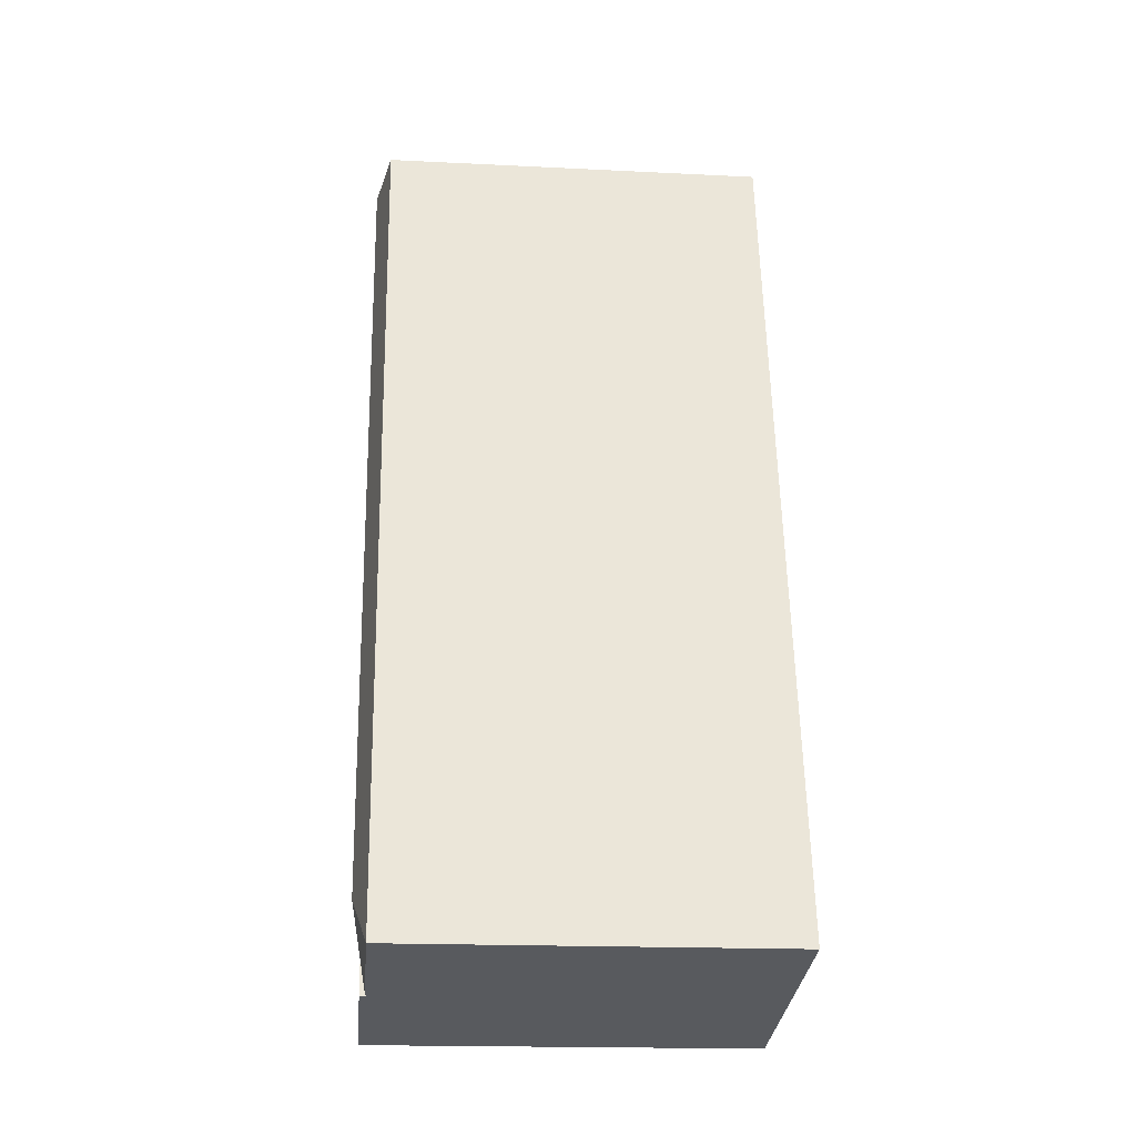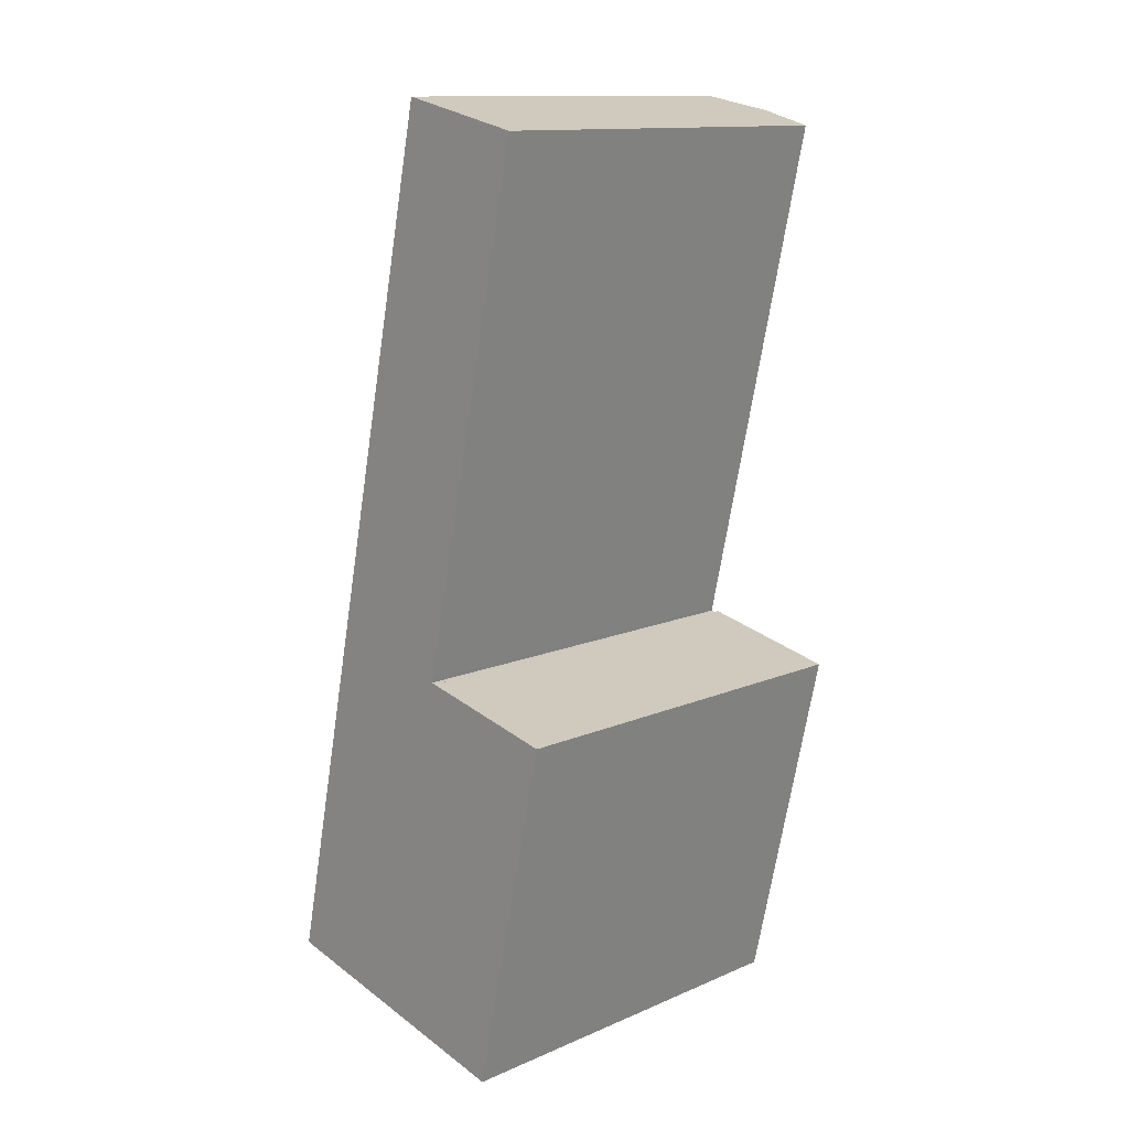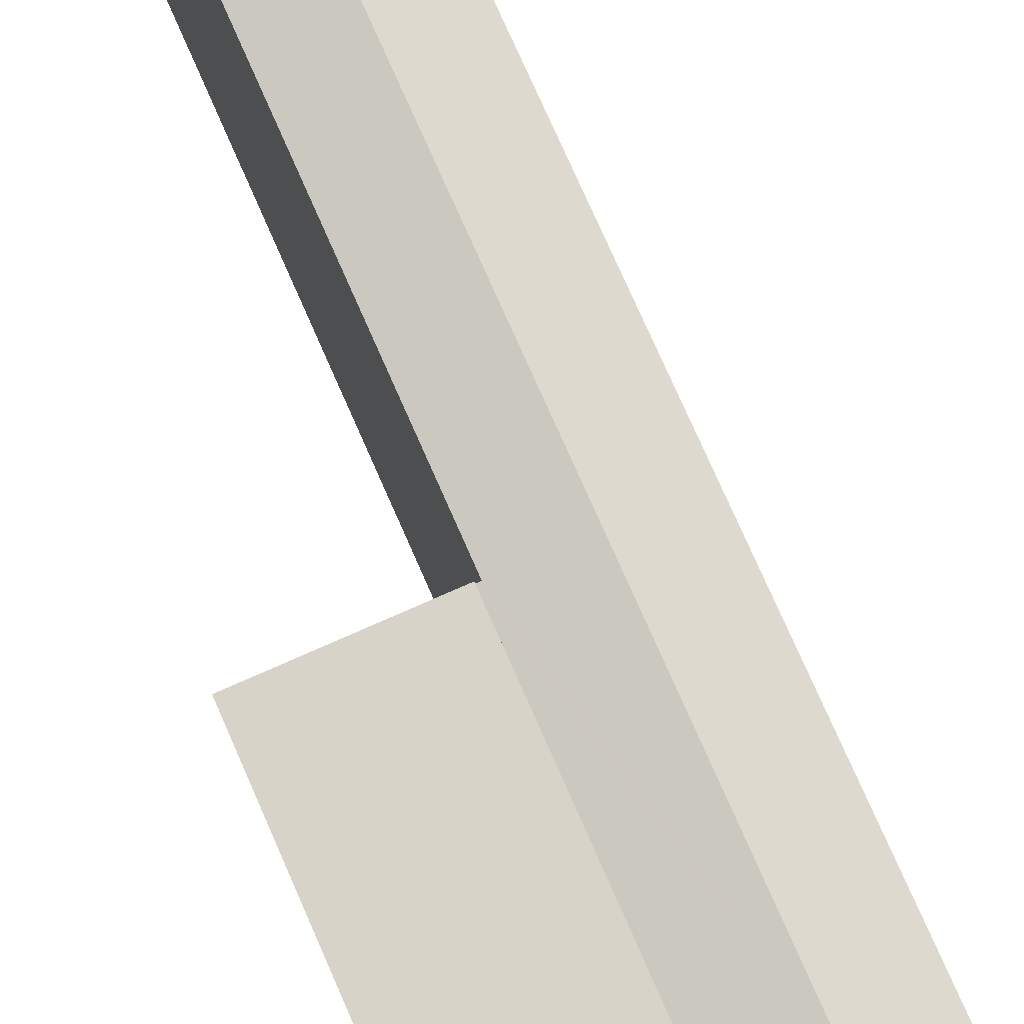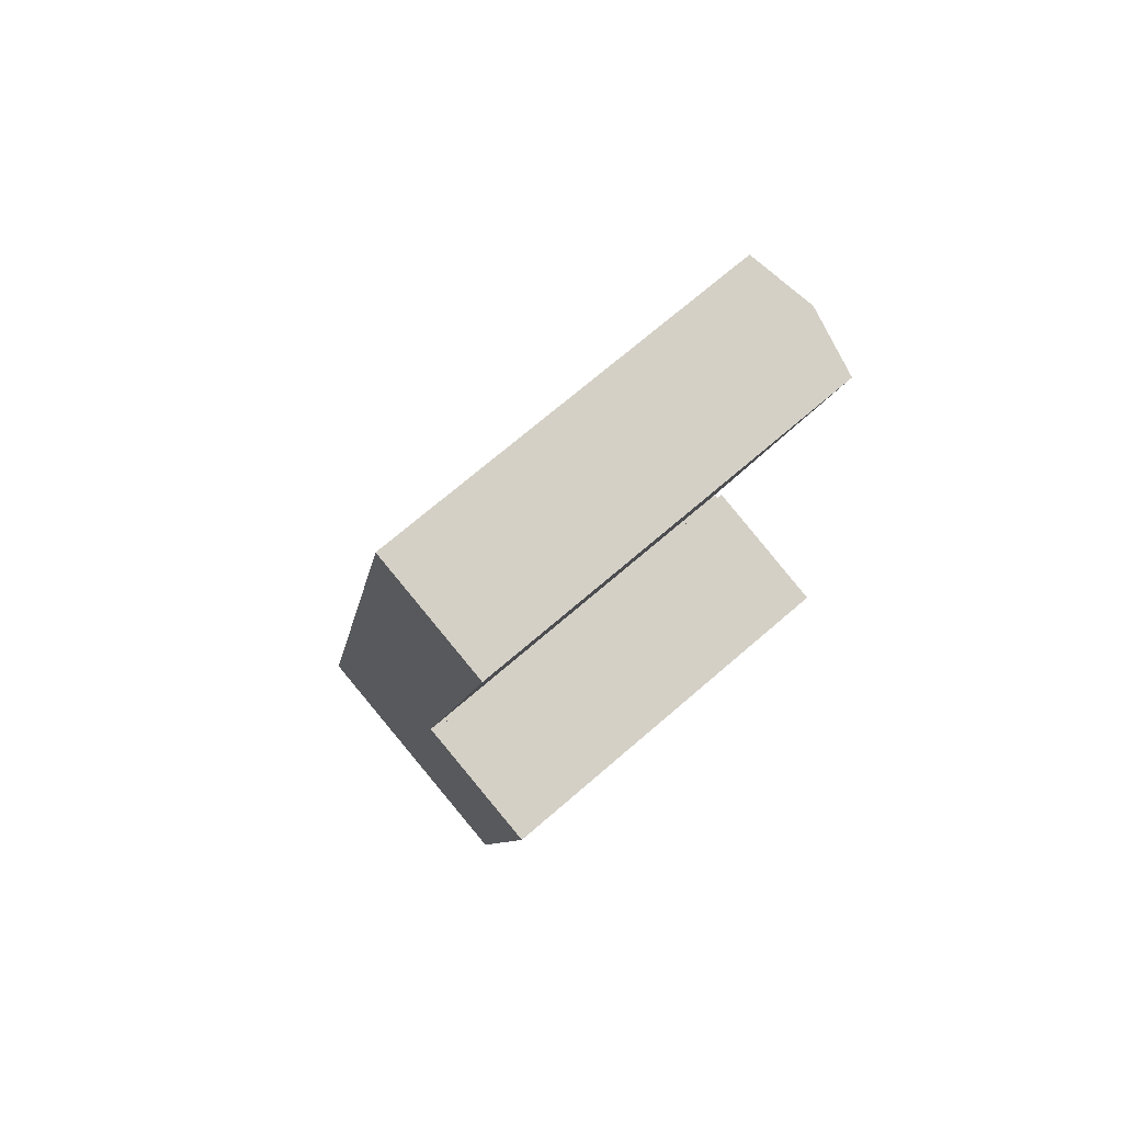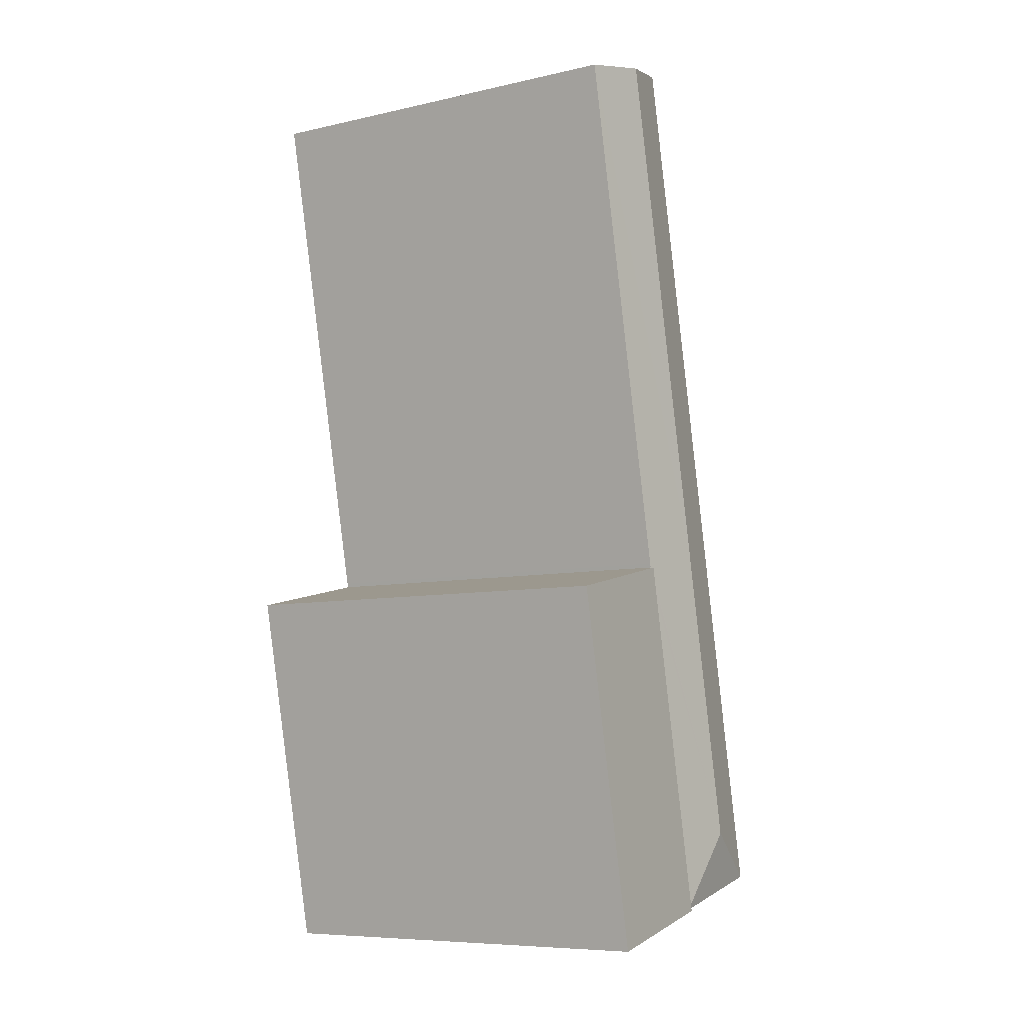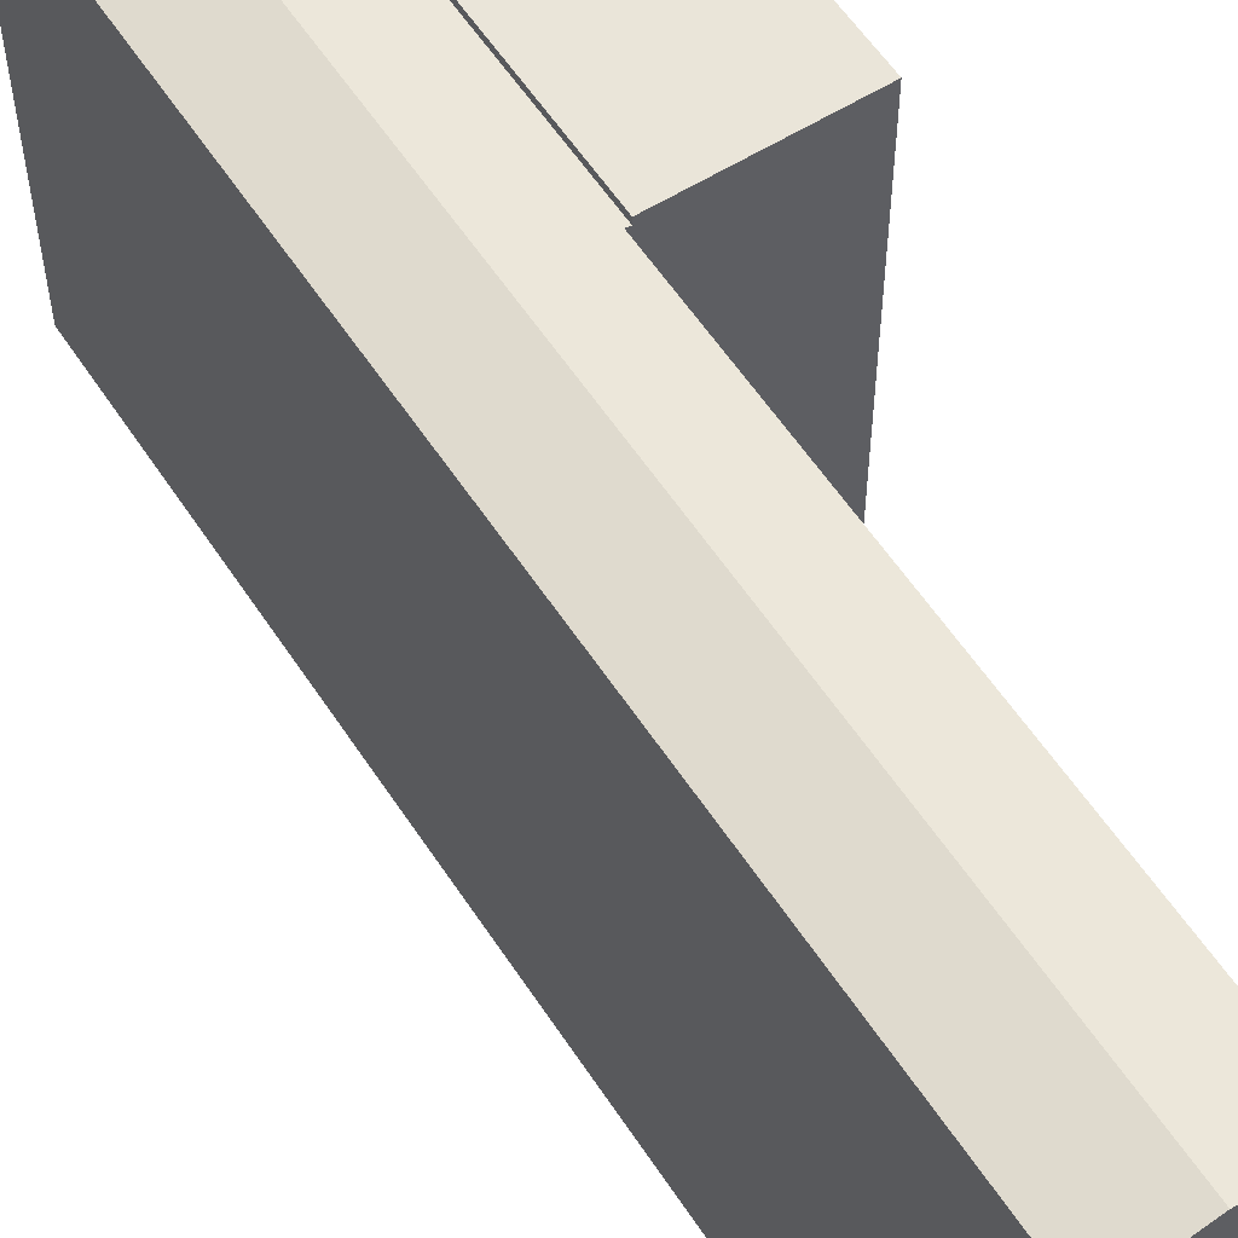
<metadata>
{"format":"obj","ext":"obj","renderer":"f3d","projection":"perspective","resolution":1024,"background":"white","views":[{"elev":-18.5,"azim":-95.4,"up":"+Z"},{"elev":13.1,"azim":45.9,"up":"+Z"},{"elev":76.6,"azim":168.6,"up":"+Y"},{"elev":71.8,"azim":49.3,"up":"+Z"},{"elev":-8.0,"azim":122.1,"up":"+Z"},{"elev":57.8,"azim":-20.5,"up":"+Y"}]}
</metadata>
<code>
v  6.562 9.643 -1.441
v  5.066 9.643 7.856
v  8.441 9.643 7.114
v  3.187 9.643 -0.7
v  3.187 4.286e-17 -0.7
v  5.066 -4.81e-16 7.856
v  8.441 -4.356e-16 7.114
v  6.562 8.824e-17 -1.441
v  7.673 9.514 20.2
v  3.445 9.853 8.314
v  6.129 9.853 20.54
v  4.99 9.514 7.975
v  1.884 9.853 1.205
v  4.968 9.514 7.877
v  5.066 9.493 7.856
v  3.187 9.493 -0.7
v  3.089 9.514 -0.678
v  4.585 9.514 20.88
v  1.901 9.514 8.653
v  0 9.514 5.826e-16
v  4.585 -1.278e-15 20.88
v  1.901 -5.298e-16 8.653
v  0 0 0
v  6.129 -1.258e-15 20.54
v  7.673 -1.237e-15 20.2
v  4.968 -4.823e-16 7.877
v  4.99 -4.883e-16 7.975
v  3.089 4.152e-17 -0.678
g defaultobject
f 1 2 3
f 2 1 4
f 5 2 4
f 2 5 6
f 6 3 2
f 3 6 7
f 7 1 3
f 1 7 8
f 8 4 1
f 4 8 5
f 8 6 5
f 6 8 7
f 9 10 11
f 10 9 12
f 10 12 13
f 13 12 14
f 13 14 15
f 13 15 16
f 13 16 17
f 10 18 11
f 18 10 19
f 19 10 13
f 19 13 20
f 13 17 20
f 19 21 18
f 21 19 22
f 22 19 20
f 22 20 23
f 18 9 11
f 9 18 21
f 9 21 24
f 9 24 25
f 26 15 14
f 15 26 6
f 25 12 9
f 12 25 27
f 12 27 14
f 14 27 26
f 6 16 15
f 16 6 5
f 16 20 17
f 20 16 5
f 20 5 23
f 23 5 28
f 6 28 5
f 28 6 23
f 23 6 26
f 23 26 22
f 22 26 27
f 22 27 25
f 22 25 21
f 21 25 24

</code>
